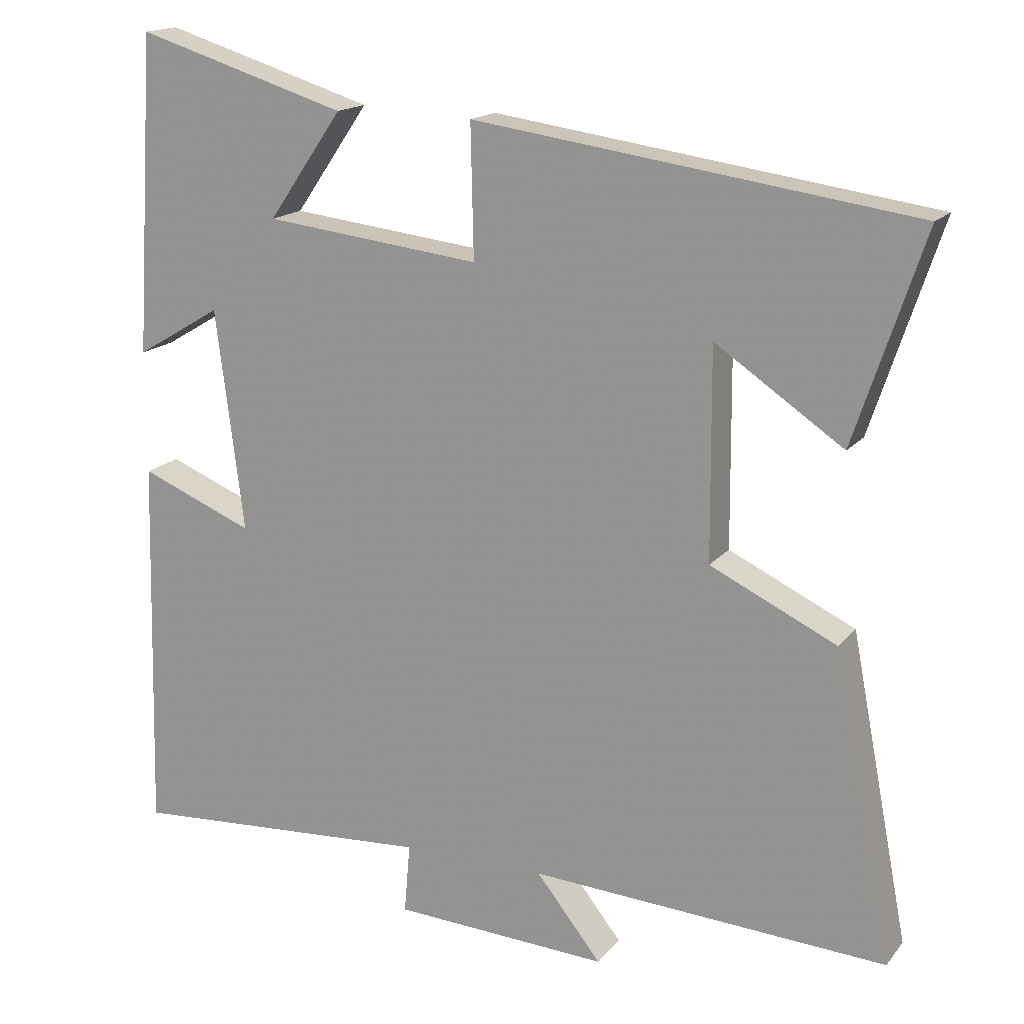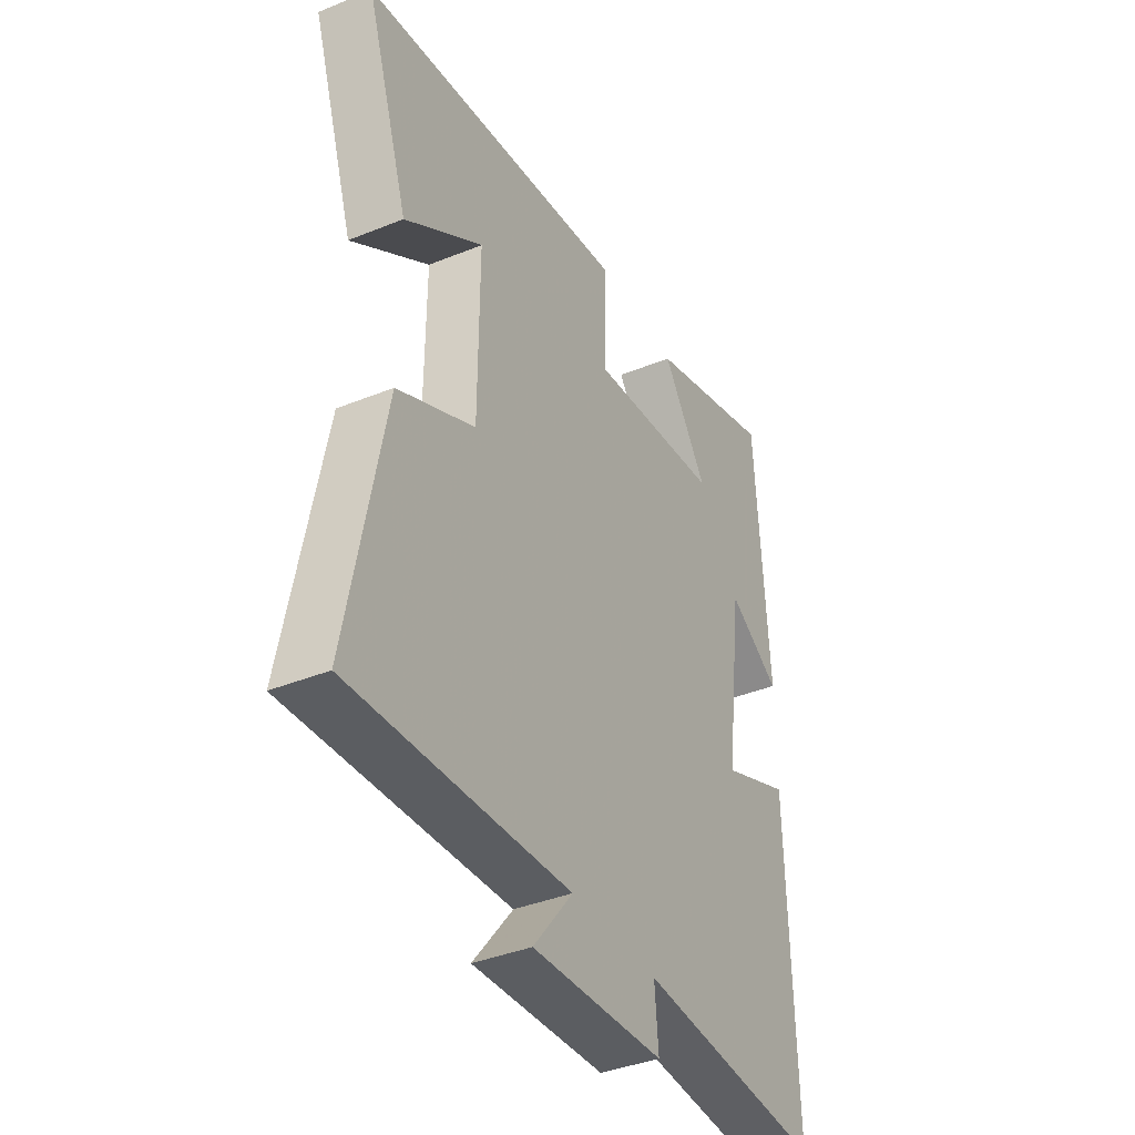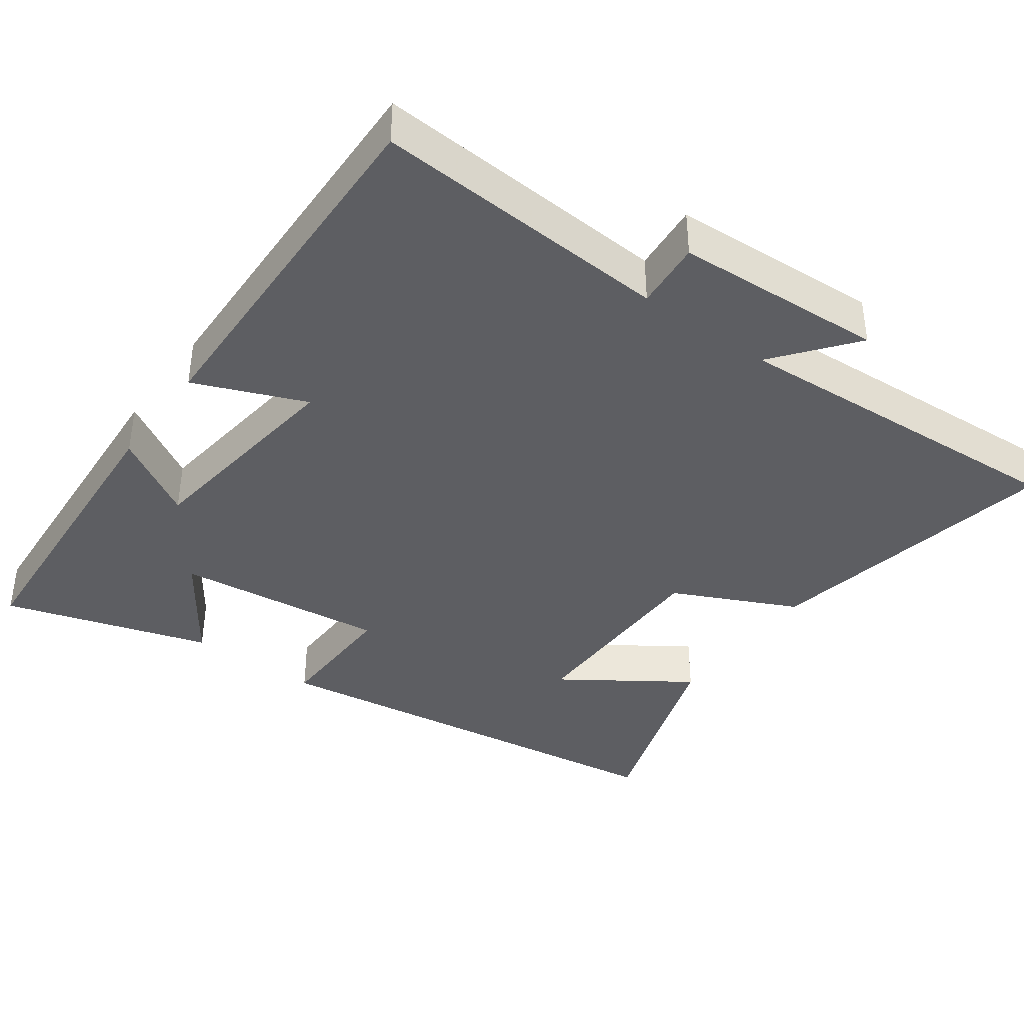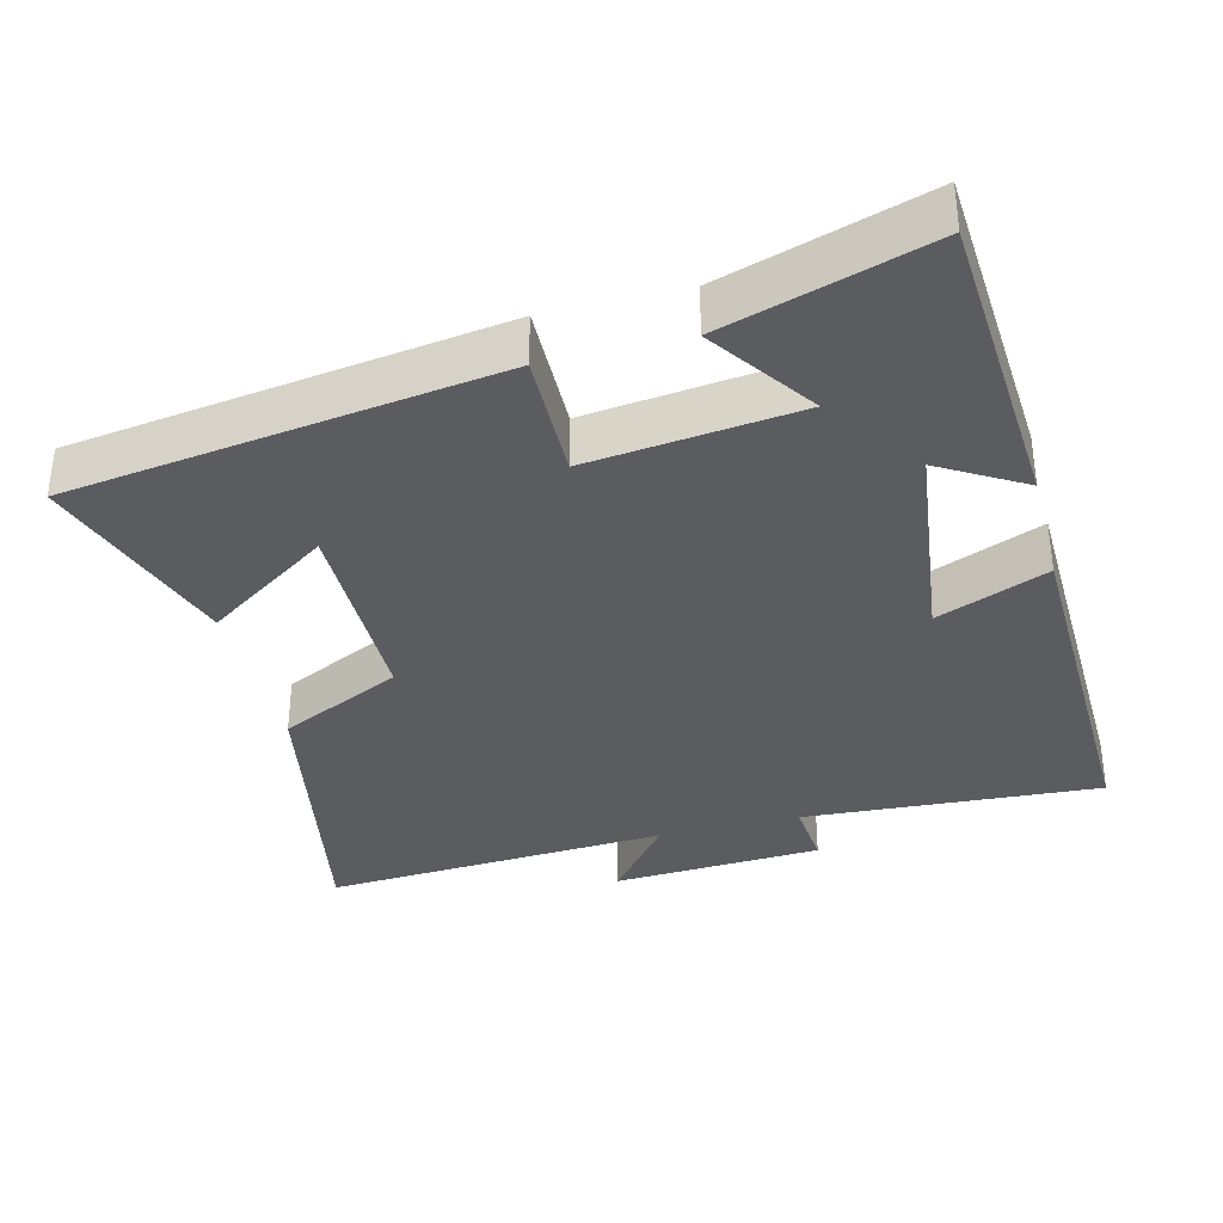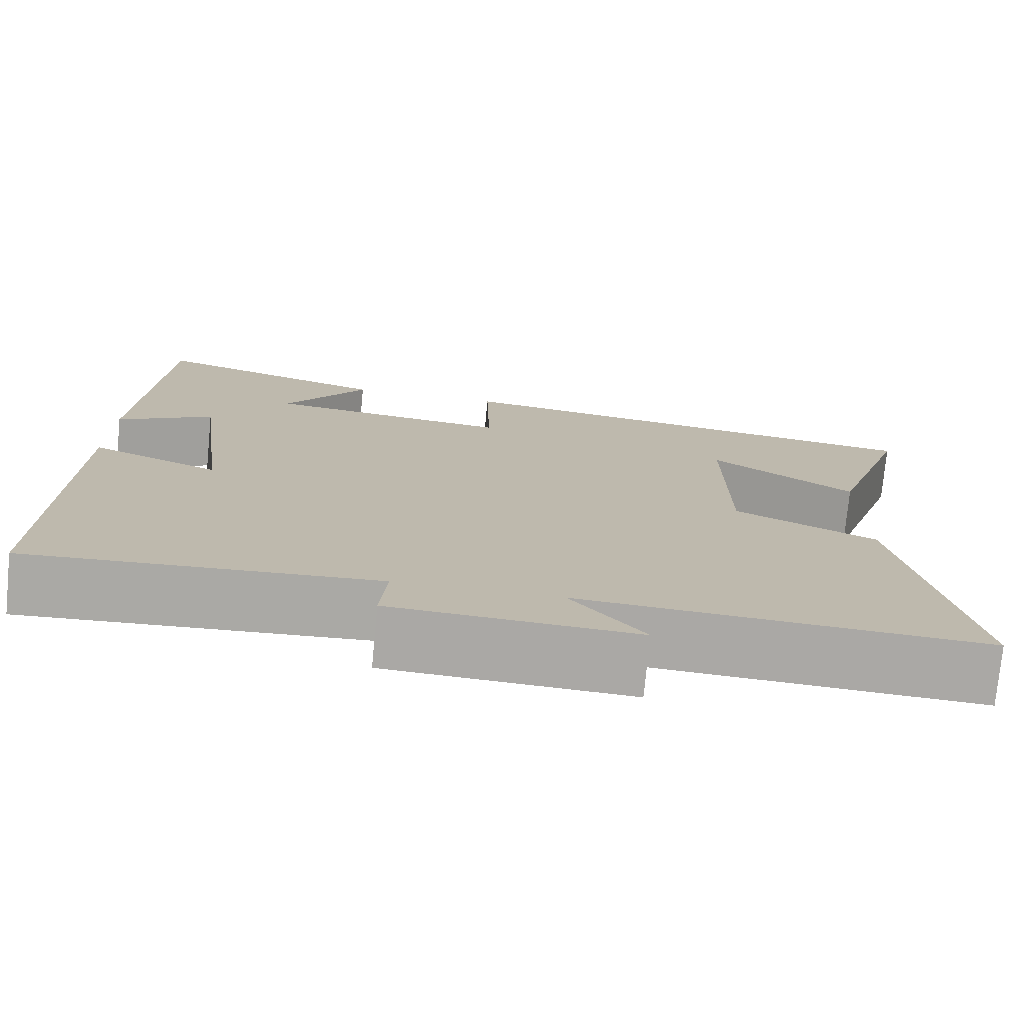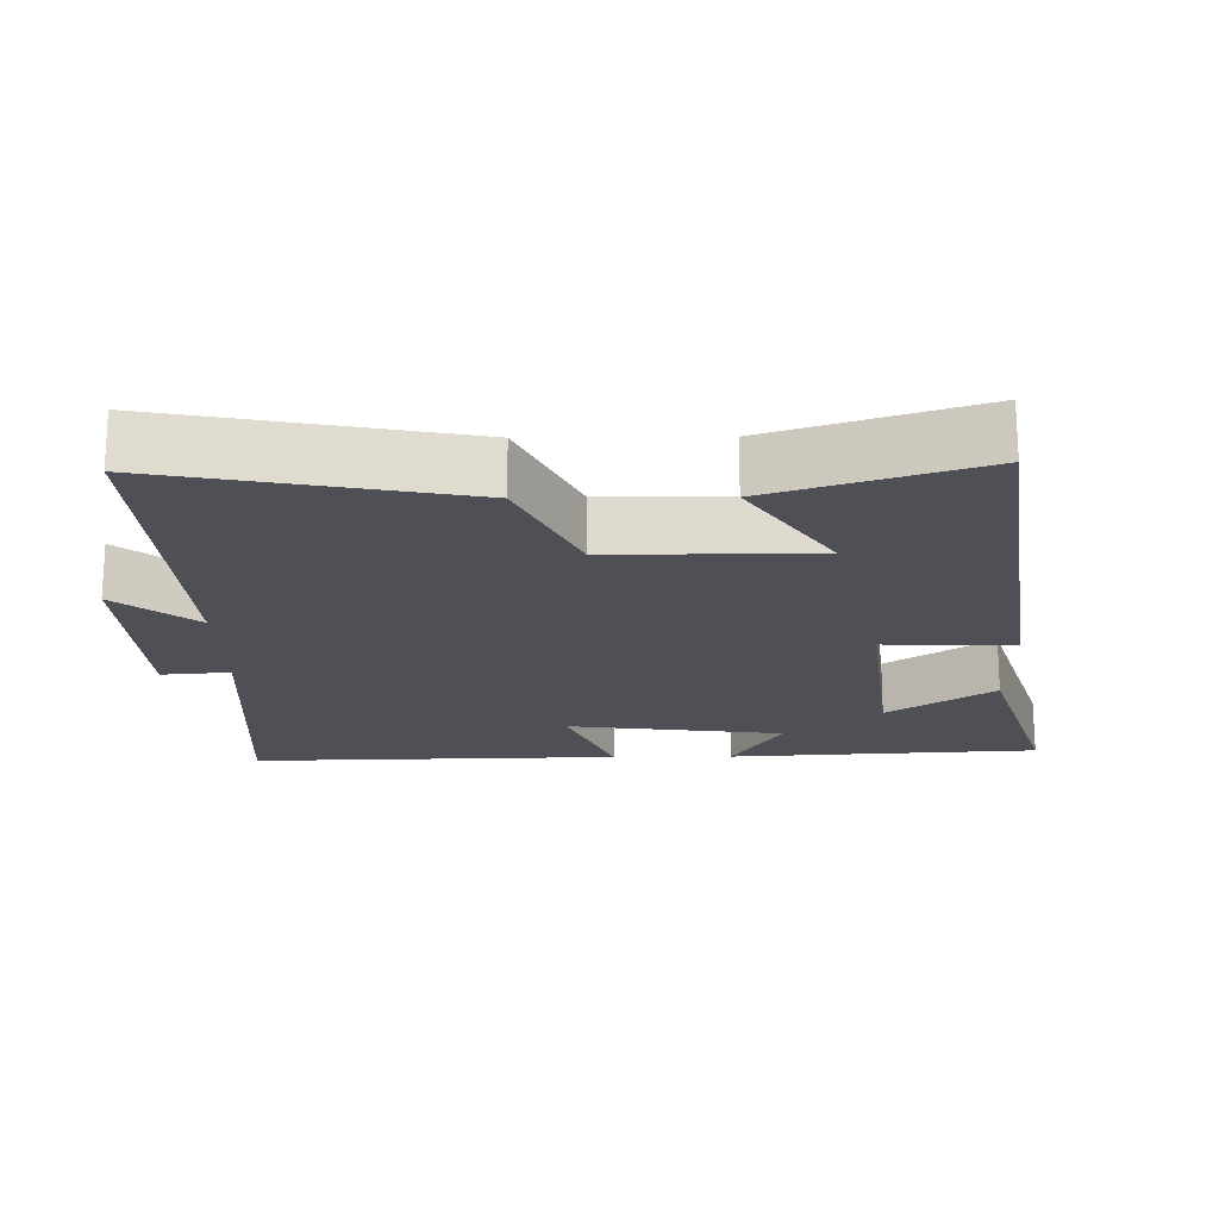
<metadata>
{"format":"obj","ext":"obj","renderer":"f3d","projection":"perspective","resolution":1024,"background":"white","views":[{"elev":16.5,"azim":-154.5,"up":"+Z"},{"elev":-38.7,"azim":-62.9,"up":"+Z"},{"elev":-39.4,"azim":144.0,"up":"+Y"},{"elev":-35.2,"azim":14.4,"up":"+Y"},{"elev":-75.4,"azim":174.5,"up":"+Z"},{"elev":-19.3,"azim":-89.3,"up":"+Y"}]}
</metadata>
<code>
v -0.594 0.07 0.416
v 0 0.07 0.5
v -0.004 0.07 0.321
v 0.288 0.07 0.355
v 0.188 0.07 0.5
v 0.473 0.07 0.588
v 0.5 0.07 0.156
v 0.384 0.07 0.225
v 0.346 0.07 -0.075
v 0.5 0.07 -0.012
v 0.513 0.07 -0.526
v 0.099 0.07 -0.5
v 0.107 0.07 -0.595
v -0.185 0.07 -0.611
v -0.097 0.07 -0.5
v -0.58 0.07 -0.529
v -0.5 0.07 -0.115
v -0.329 0.07 -0.034
v -0.327 0.07 0.25
v -0.5 0.07 0.133
v -0.594 0 0.416
v 0 0 0.5
v -0.004 0 0.321
v 0.288 0 0.355
v 0.188 0 0.5
v 0.473 0 0.588
v 0.5 0 0.156
v 0.384 0 0.225
v 0.346 0 -0.075
v 0.5 0 -0.012
v 0.513 0 -0.526
v 0.099 0 -0.5
v 0.107 0 -0.595
v -0.185 0 -0.611
v -0.097 0 -0.5
v -0.58 0 -0.529
v -0.5 0 -0.115
v -0.329 0 -0.034
v -0.327 0 0.25
v -0.5 0 0.133
f 19 20 1 2
f 18 19 2 3
f 15 16 17 18
f 15 18 3 4
f 12 13 14 15
f 12 15 4
f 9 10 11 12
f 8 9 12 4
f 6 7 8
f 4 5 6 8
f 22 21 40 39
f 23 22 39 38
f 38 37 36 35
f 24 23 38 35
f 35 34 33 32
f 24 35 32
f 32 31 30 29
f 24 32 29 28
f 28 27 26
f 28 26 25 24
f 1 21 22 2
f 2 22 23 3
f 3 23 24 4
f 4 24 25 5
f 5 25 26 6
f 6 26 27 7
f 7 27 28 8
f 8 28 29 9
f 9 29 30 10
f 10 30 31 11
f 11 31 32 12
f 12 32 33 13
f 13 33 34 14
f 14 34 35 15
f 15 35 36 16
f 16 36 37 17
f 17 37 38 18
f 18 38 39 19
f 19 39 40 20
f 20 40 21 1

</code>
